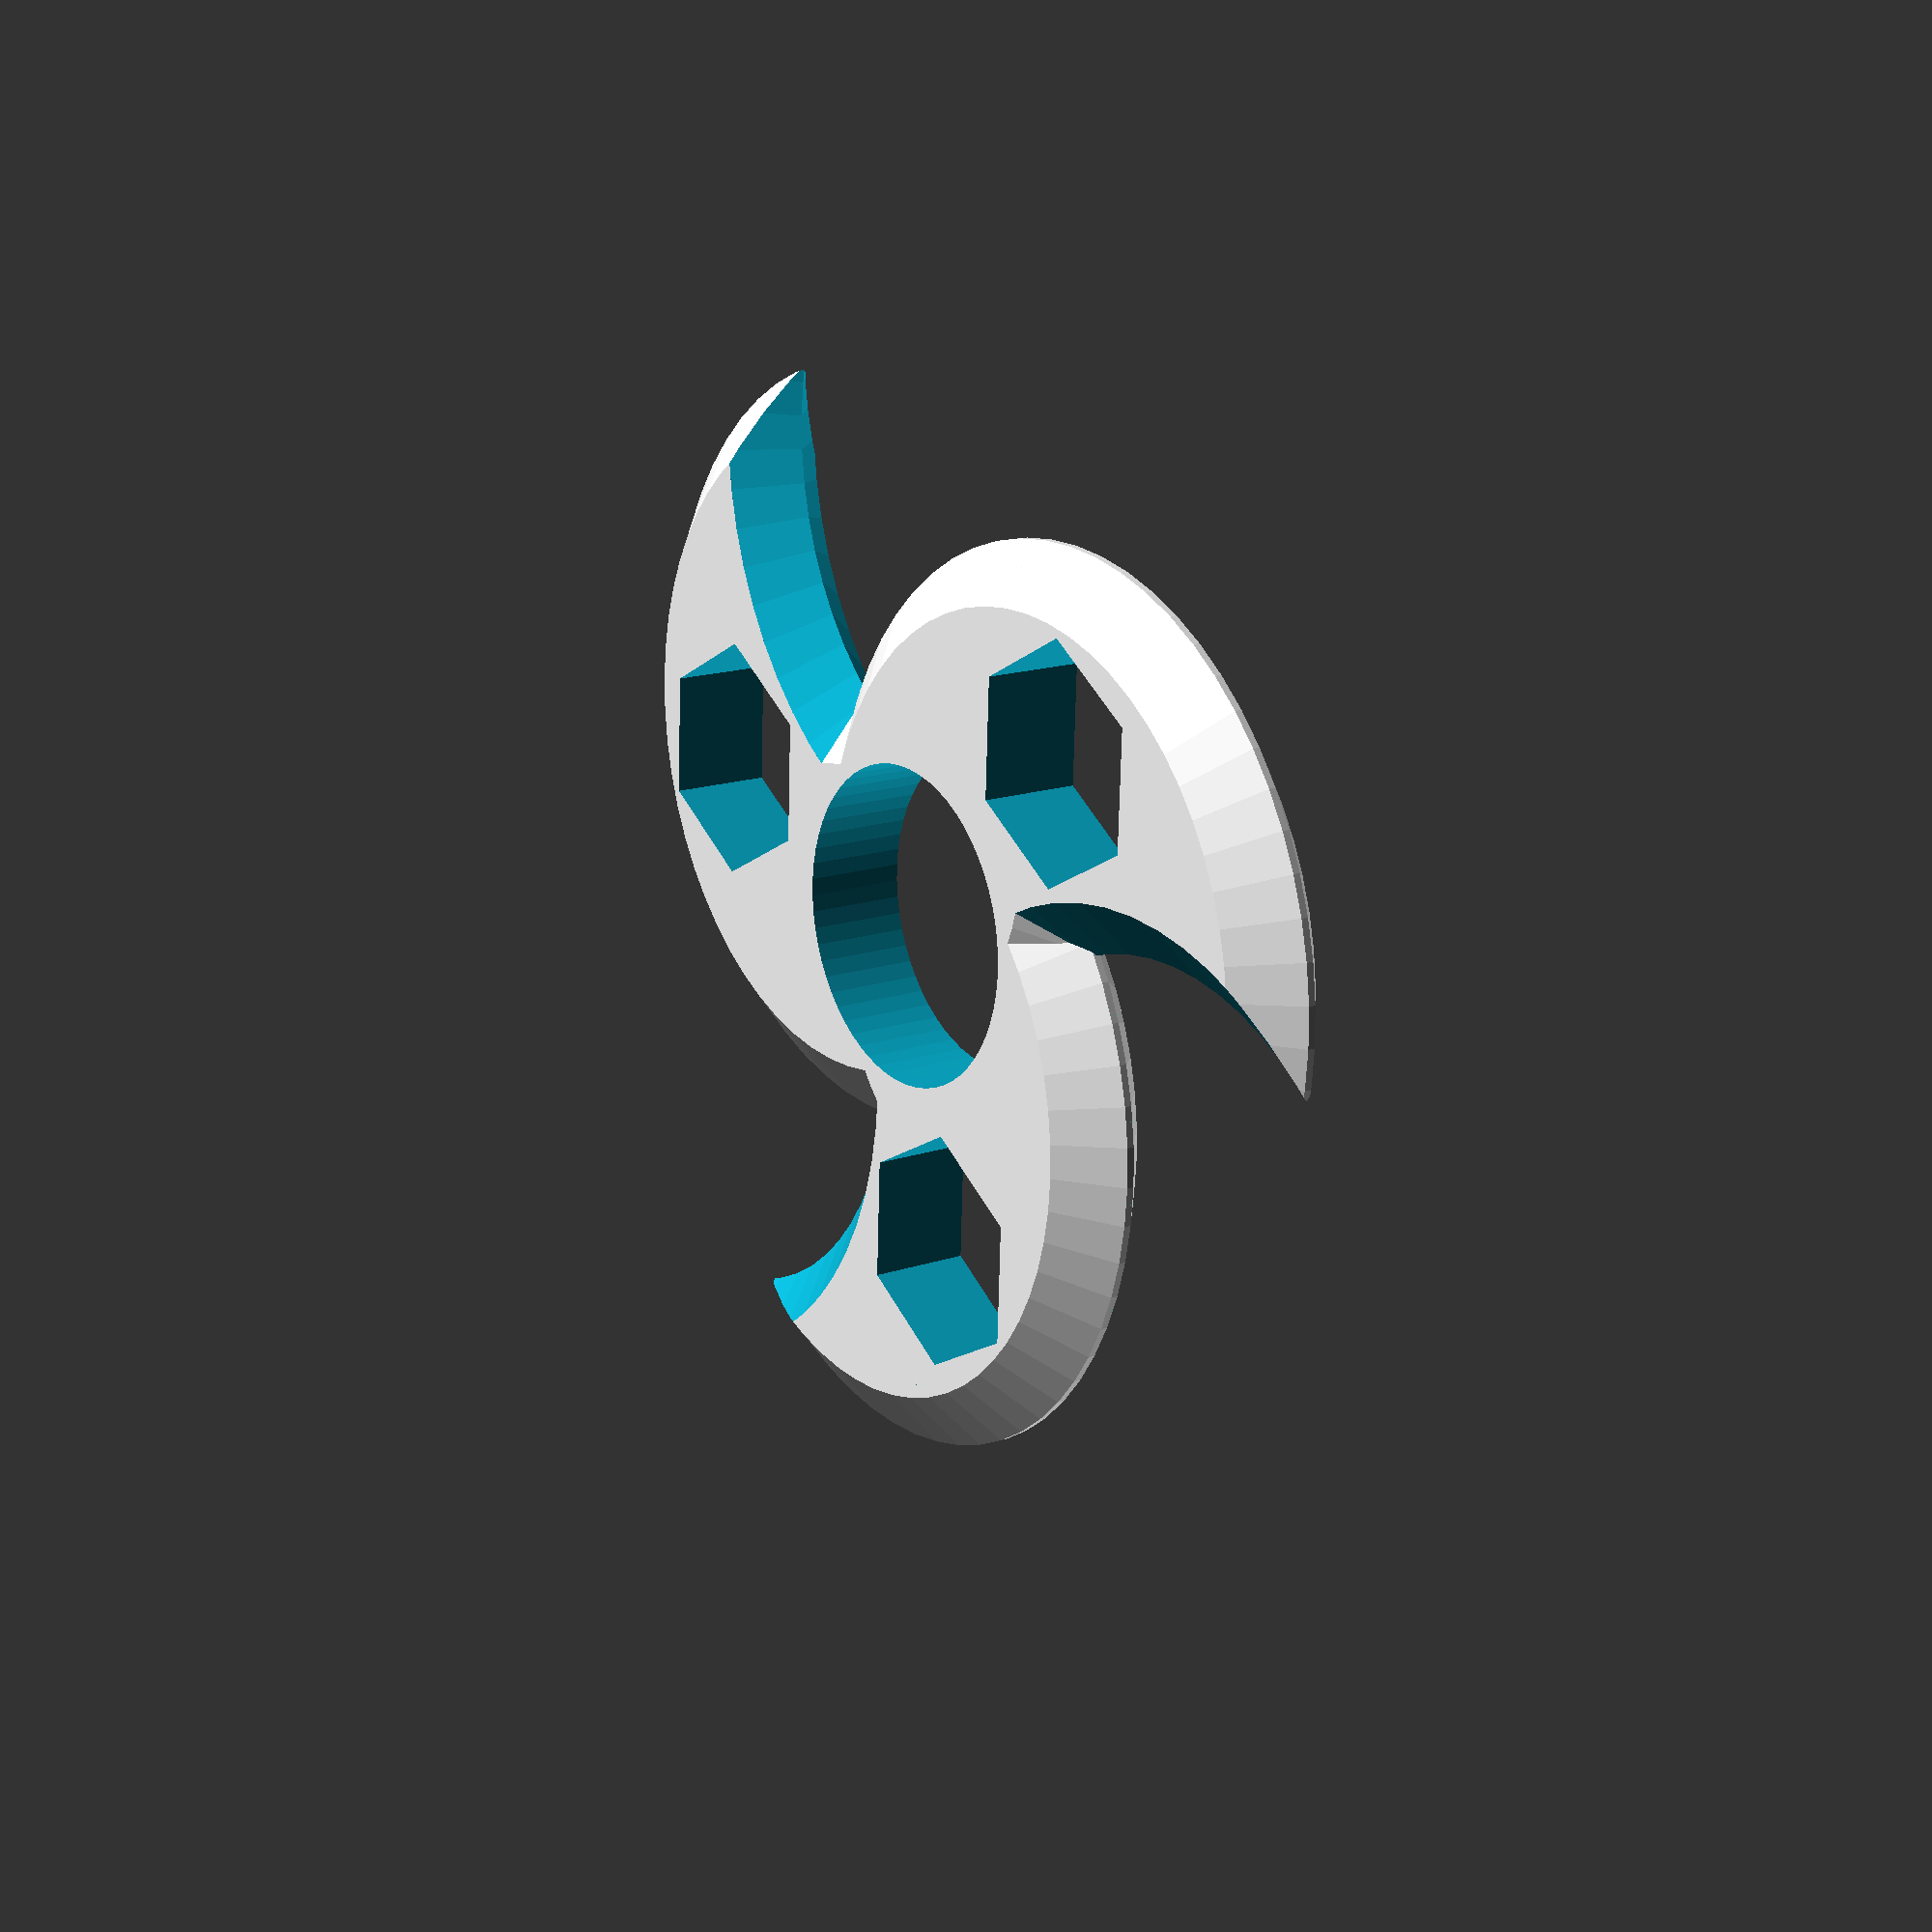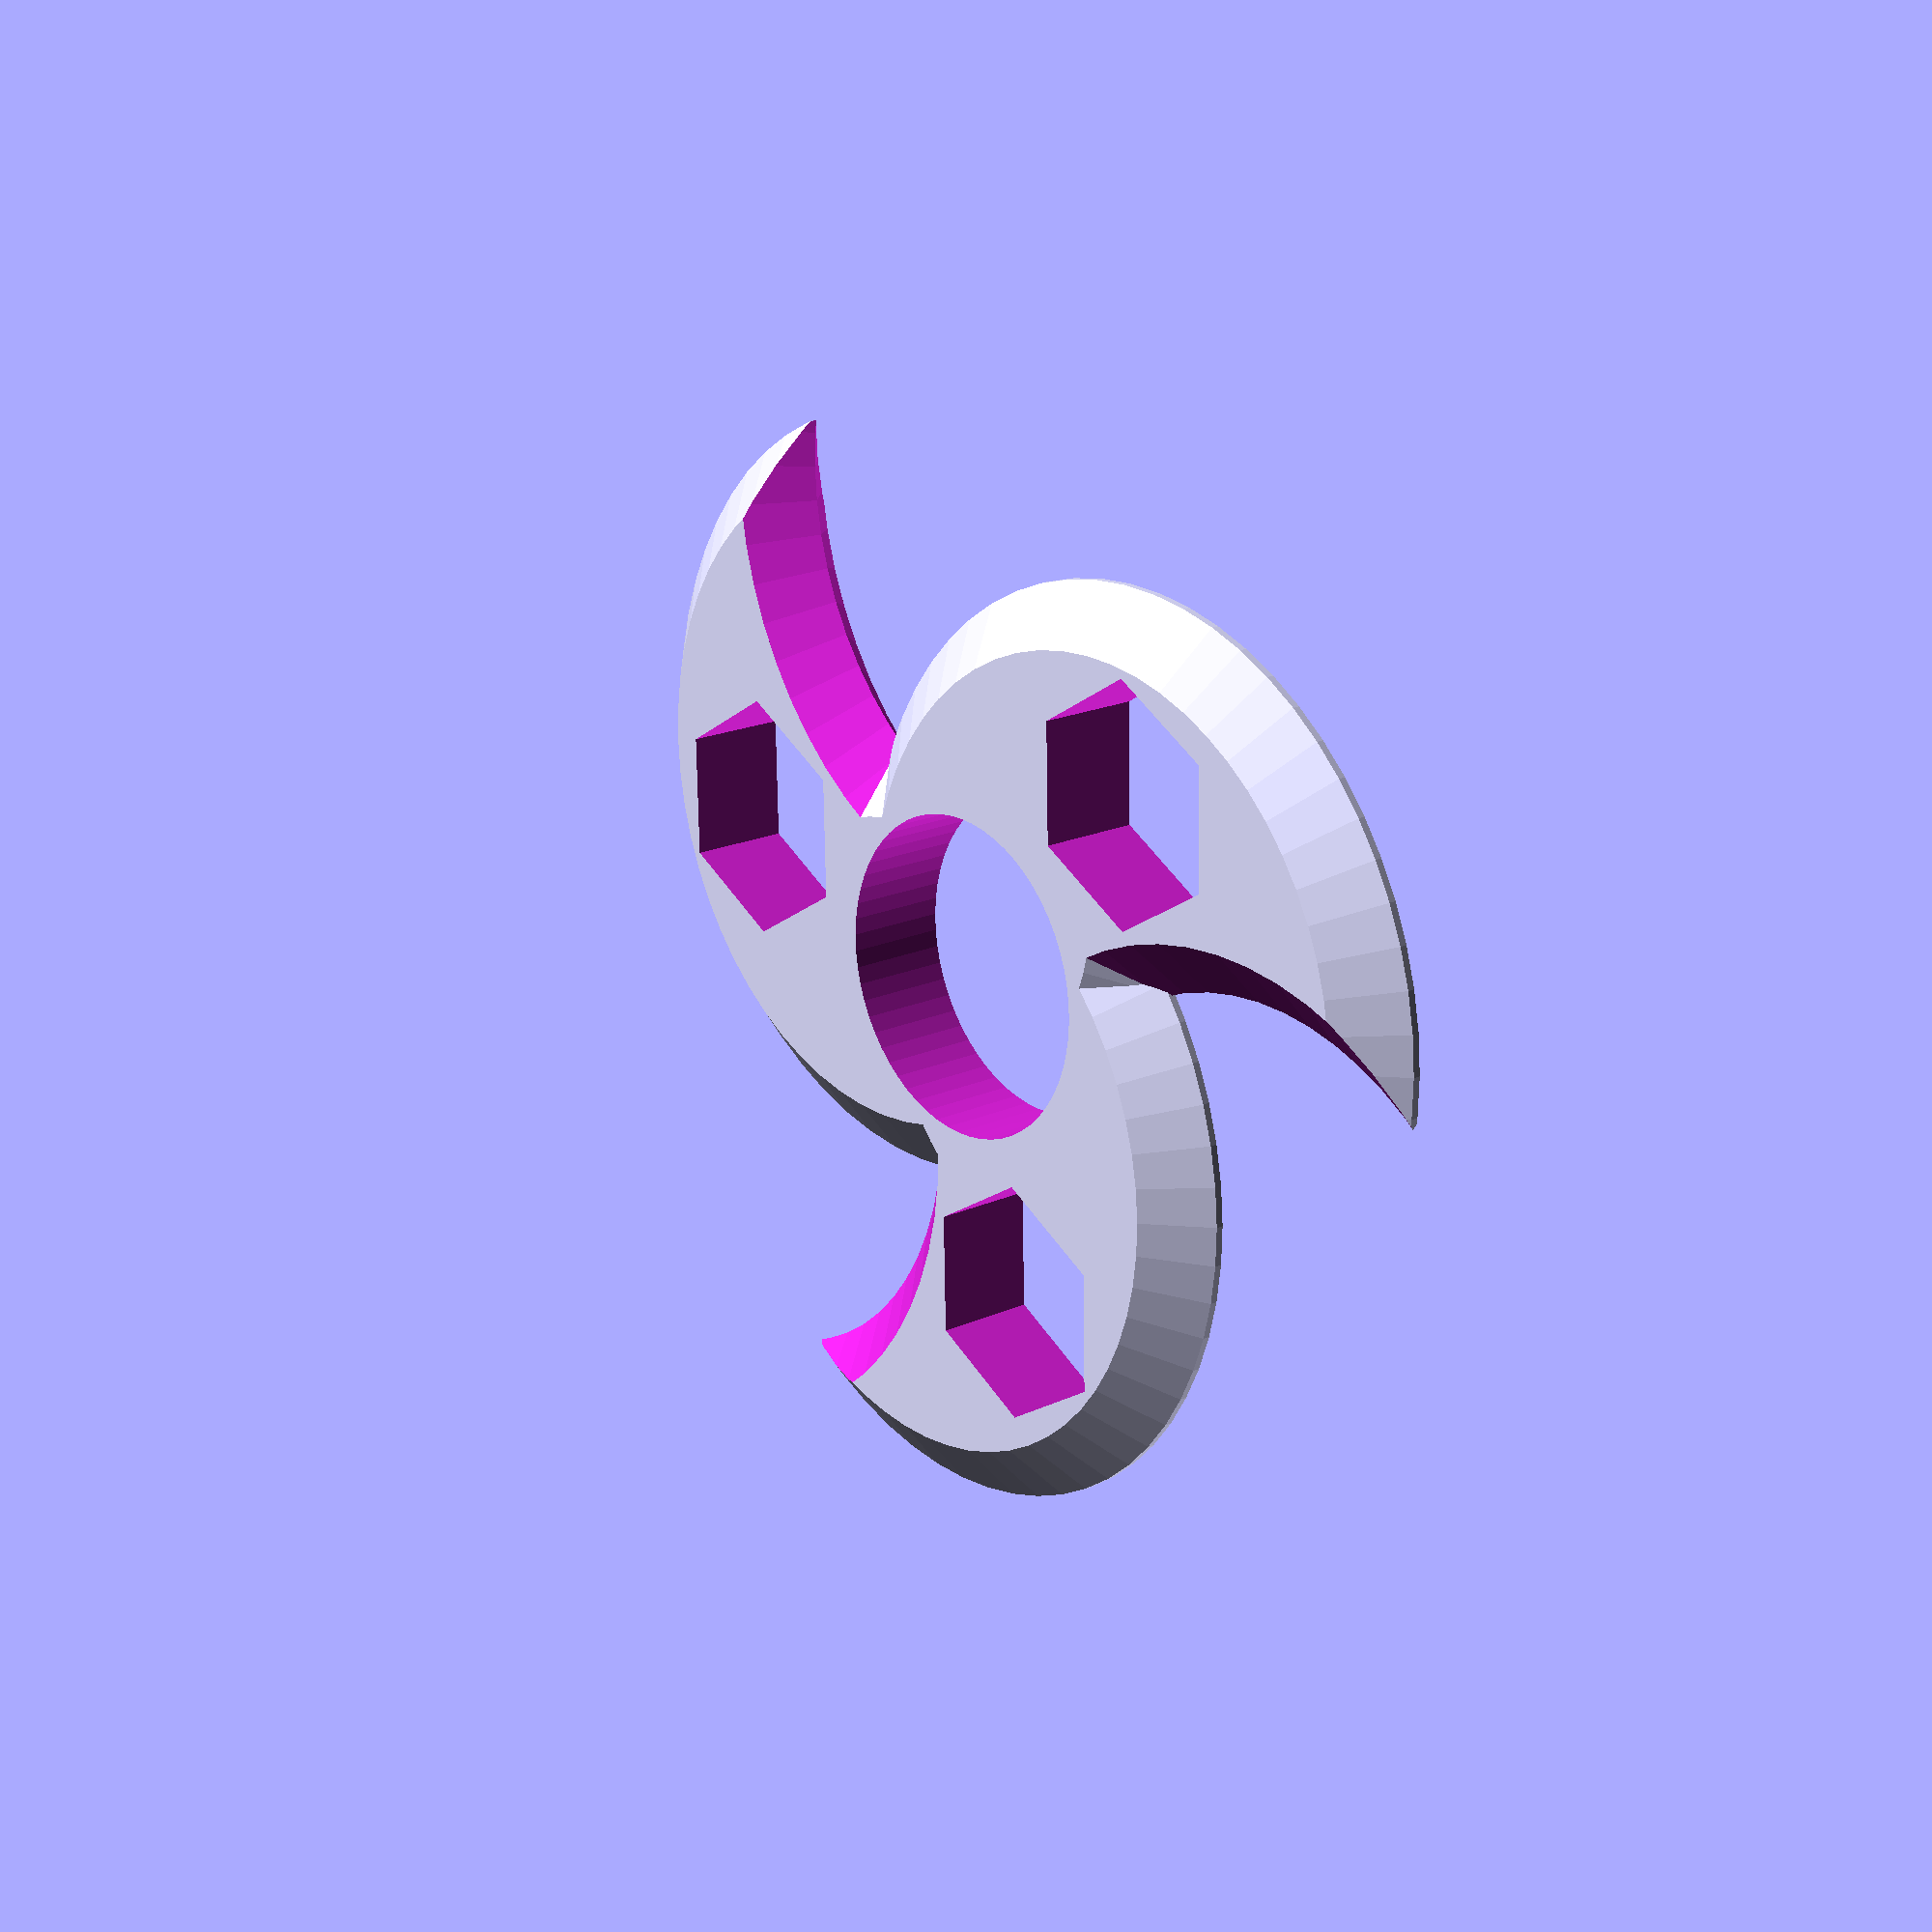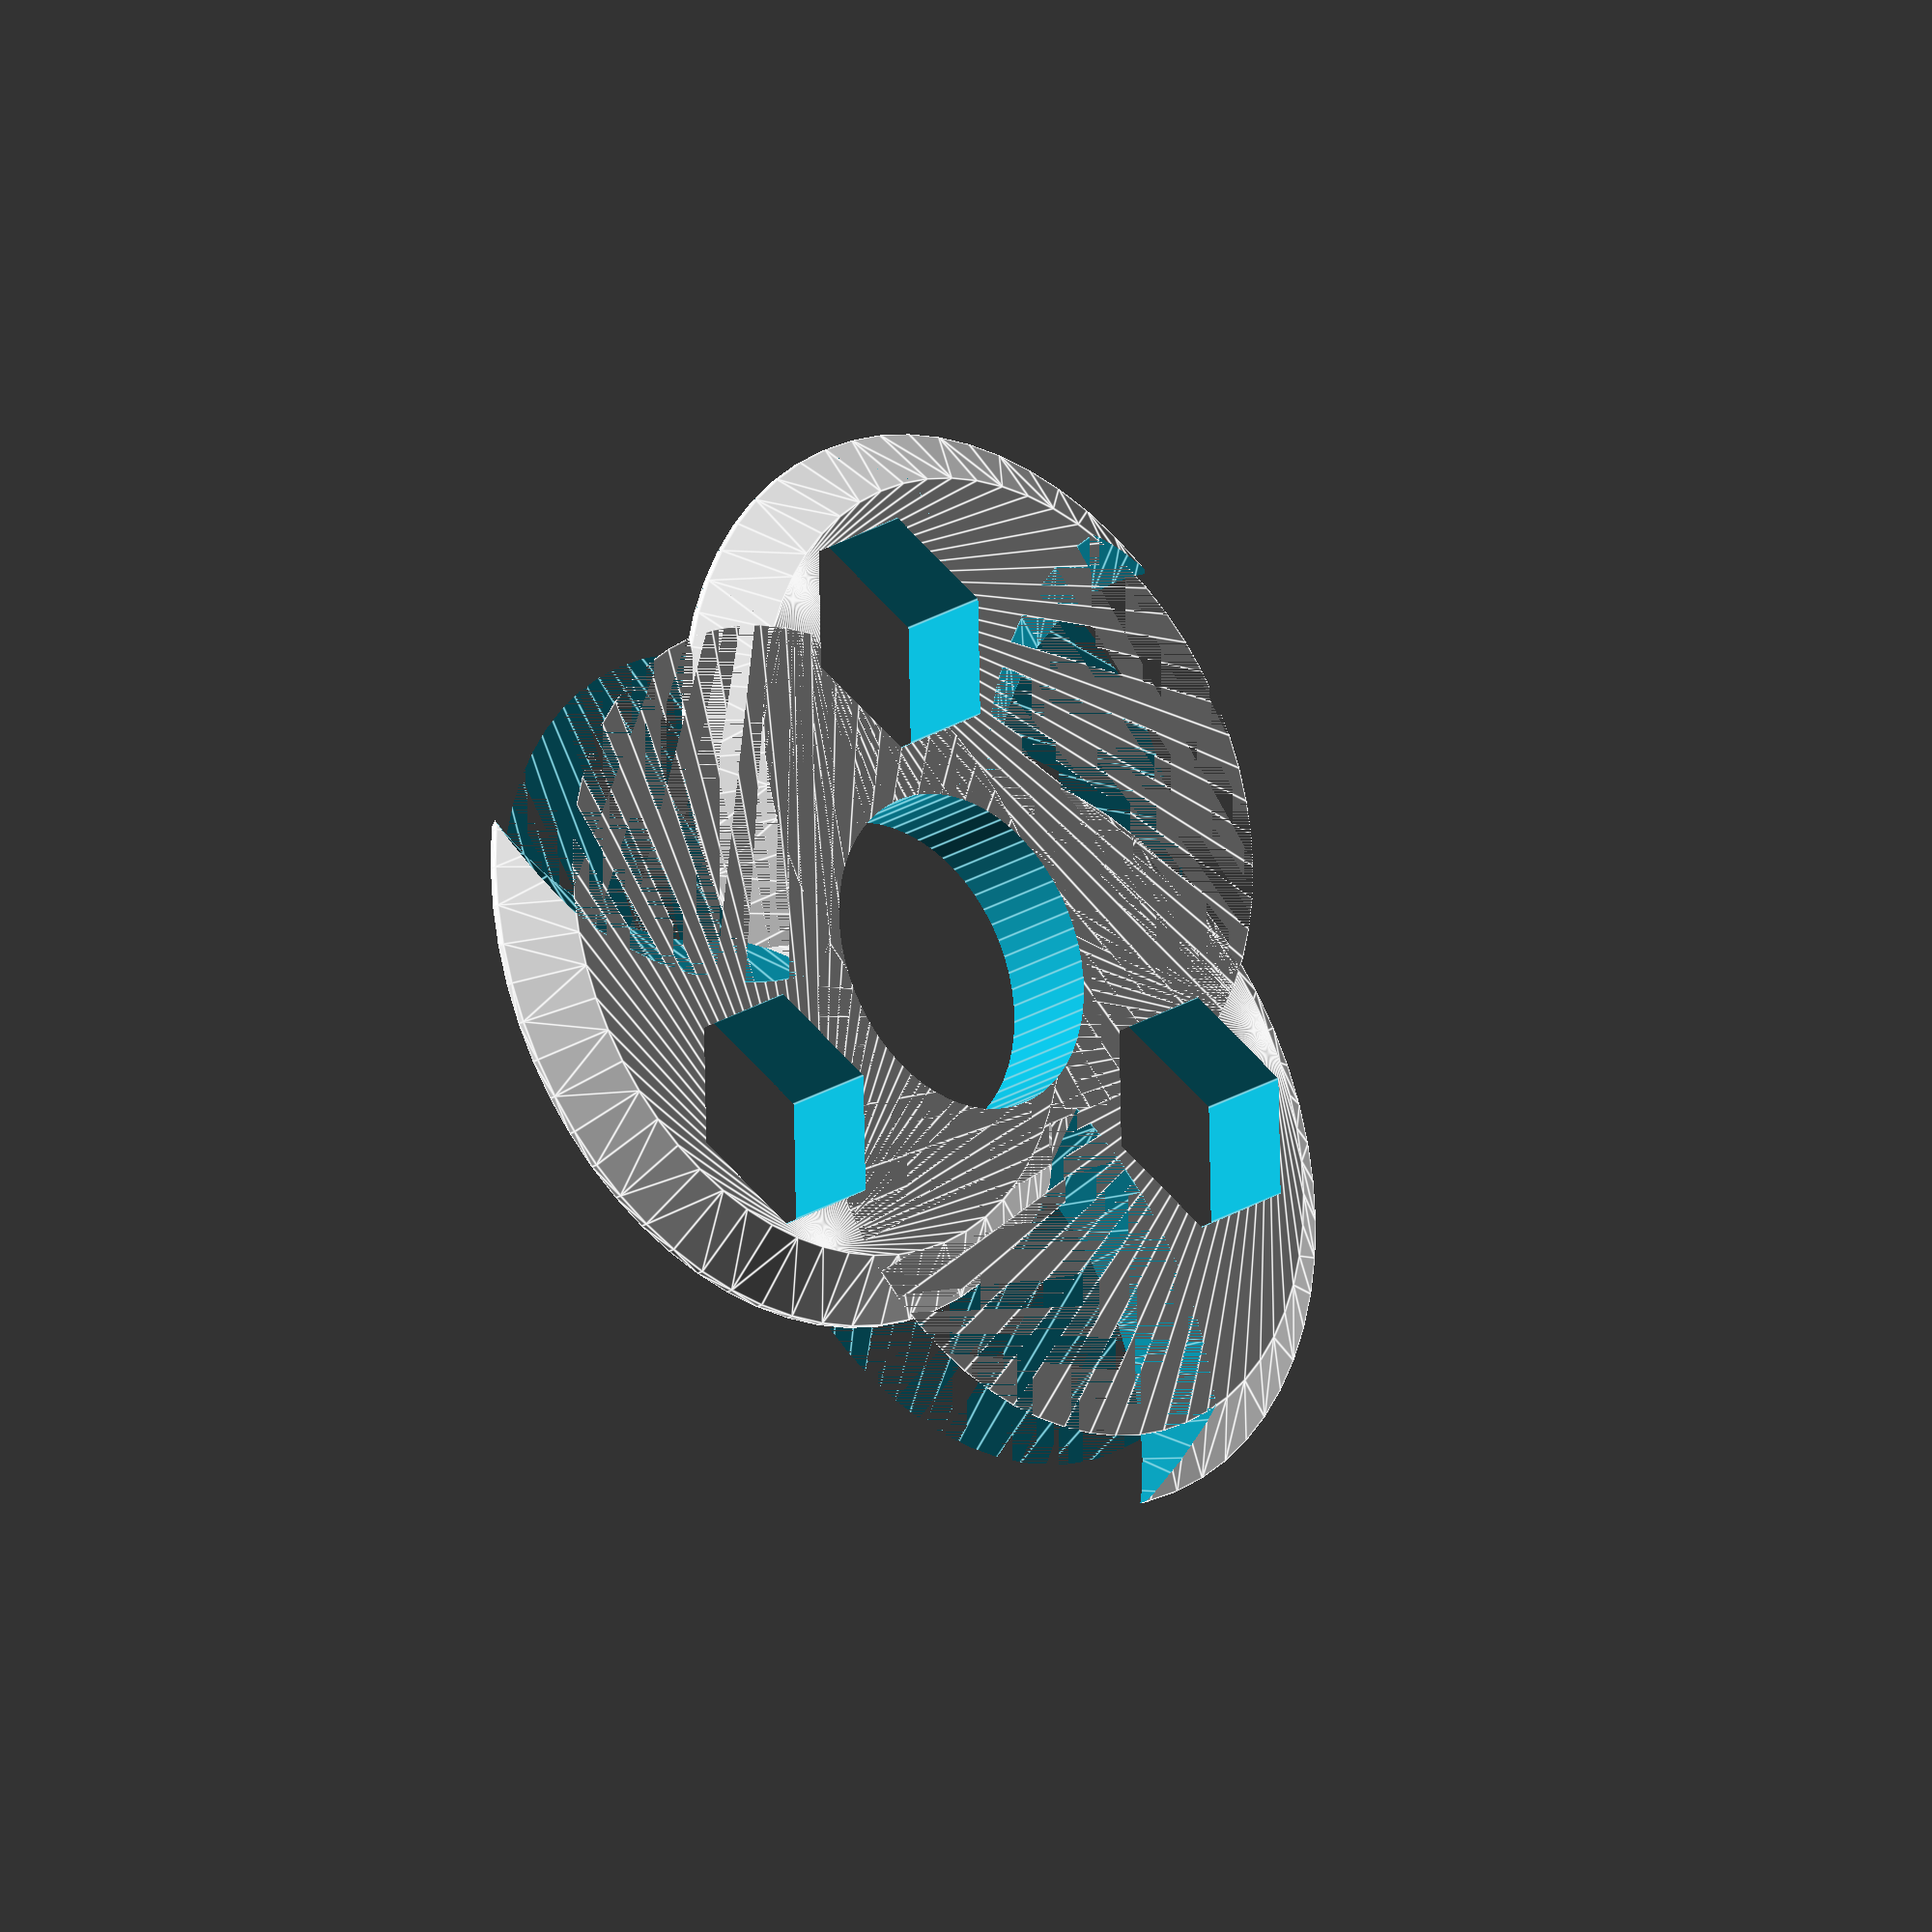
<openscad>
// lucina
// 2017-09-29

// preview[view:south, tilt:top]

// the number of blades
blades = 3; //[2, 3, 4, 5, 6]

// the type of weight
whichWeight = "3/8 hex nut";   //[608 bearing, 5/16 hex nut, 3/8 hex nut, 1/2 hex nut, M8 hex nut, M10 16 hex nut, M10 17 hex nut, M12 18 hex nut, M12 19 hex nut, M4 square nut, 5/16 ball bearing, 3/8 ball bearing, 1/2 ball bearing, 5/8 ball bearing, 1 inch ball bearing]
// blade rotation in degrees
bladeRotation = 20;  //[0:1:45]
// blade offset from center (smaller=more compact)
bladeOffset = .6; //[.55:.05:1.2]
// number of beveled edges
edges = "double"; //[single, double]

/* [Hidden] */
$fn = 60;
inch = 25.4;
x = 0; y = 1; z = 2;
bearing = [22, 22, 7]; //608 bearing
sae = [.577*inch, .5 * inch, 7]; // 5/16 hex nut
sae38 = [.650*inch,.562*inch, 7];	// 3/8 
sae12 = [.866*inch, .75*inch, 7];	// 1/2
metric8 = [15, 13, 7];   // M8 hex nut
metric10_16 = [17.77, 16, 7];   // M10 16 hex nut
metric10_17 = [19.6, 17, 7];   // M10 17 hex nut
metric12_18 = [20.03, 18, 7];   // M12 18 hex nut
metric12_19 = [21.9, 19, 7];   // M12 19 hex nut
metric4sq = [7, 7, 3.2];
ball516 = [5/16*inch, 5/16*inch, 5/16*inch];
ball38 = [3/8*inch, 3/8*inch, 3/8*inch];
ball12 = [1/2*inch, 1/2*inch, 1/2*inch];
ball58 = [5/8*inch, 5/8*inch, 5/8*inch];
ball1 = [inch, inch, inch];

weight = (whichWeight == "608 bearing") ? bearing :
   (whichWeight == "5/16 hex nut") ? sae :
   (whichWeight == "3/8 hex nut") ? sae38 :
   (whichWeight == "1/2 hex nut") ? sae12 :
   (whichWeight == "M8 hex nut") ? metric8 :
   (whichWeight == "M10 16 hex nut") ? metric10_16 :
   (whichWeight == "M10 17 hex nut") ? metric10_17 :
   (whichWeight == "M12 18 hex nut") ? metric12_18 :
   (whichWeight == "M12 19 hex nut") ? metric12_19 :
   (whichWeight == "M4 square nut") ? metric4sq :
   (whichWeight == "5/16 ball bearing") ? ball516 :
   (whichWeight == "3/8 ball bearing") ? ball38 :
   (whichWeight == "1/2 ball bearing") ? ball12 :
   (whichWeight == "5/8 ball bearing") ? ball58 : ball1;
echo(whichWeight, weight[x], weight[y], weight[z]);
resolution = (whichWeight == "5/16 hex nut") ? 6 :
(whichWeight == "3/8 hex nut") ? 6 :
(whichWeight == "1/2 hex nut") ? 6 :
(whichWeight == "M8 hex nut") ? 6 :
(whichWeight == "M10 16 hex nut") ? 6 :
(whichWeight == "M10 17 hex nut") ? 6 :
(whichWeight == "M12 18 hex nut") ? 6 :
(whichWeight == "M12 19 hex nut") ? 6 :
(whichWeight == "M4 square nut") ? 4 : 40;

step = 360 / blades;
stop = (blades-1) * step;
bladeWidth = 22 * weight[x] / sae38[x];
bladeThick = bearing[z];
bladeEdge = 4;
offset = bladeOffset * sae38[x] / weight[x];
rotation = -bladeRotation;
cutOffset = (edges == "double") ? 3.5 : 1;

module blade(th, rad) {
   translate([offset*bladeWidth, 0, 0])
      rotate([0, 0, rotation])
         difference() {
            hull() {
               cylinder(h=th, r=rad, center=true);
               cylinder(h=.5, r=rad+bladeEdge, center=true);
            }
            // cut out  blade
            if ( edges == "single")
               translate([0, weight[x]+bladeEdge+cutOffset*weight[x]/sae38[x], 0])
                  cylinder(h=th*2, r=rad, center=true);
            if ( edges == "double")
               translate([0, weight[x]+bladeEdge+cutOffset*weight[x]/sae38[x], 0])
               union() {
                  hull() {
                     cylinder(h=.25, r=rad, center=true);
                     translate([0, 0, 3.5])
                        cylinder(h=.001, r=rad+bladeEdge, center=true);
                  }
                  hull() {
                     cylinder(h=.25, r=rad, center=true);
                     translate([0, 0, -3.5])
                        cylinder(h=.001, r=rad+bladeEdge, center=true);
                  }
                  }
               }
}
module fcylinder(z, x, rad) {
   minkowski() {
      cylinder(h=z-2*rad, d=x-2*rad, center=true);
         sphere(rad, center=true);
   }
}

difference () {
   union() {
      fcylinder(bearing[z], bearing[x] + 5, 2);
      for ( angle = [0 : step : stop] )
         rotate([0, 0, -angle])
         blade(bladeThick, bladeWidth);
   }
   union() {
      // center hole
      cylinder(h=7*2, d=22, center=true);
         for ( angle = [0 : step : stop] )
            rotate([0, 0, -angle])
               // weight hole
               translate([offset*bladeWidth, 0, 0])
                  rotate([0, 0, rotation])
                     translate([.42*bladeWidth, -bladeWidth+weight[x]/2+weight[x]/sae38[x]*4.2, 0])
                        cylinder(h=bearing[z]*4, d=weight[x], $fn=resolution, center=true);
   }
}
</openscad>
<views>
elev=164.1 azim=247.4 roll=305.0 proj=p view=wireframe
elev=340.9 azim=311.4 roll=230.1 proj=p view=solid
elev=201.7 azim=311.4 roll=41.7 proj=o view=edges
</views>
